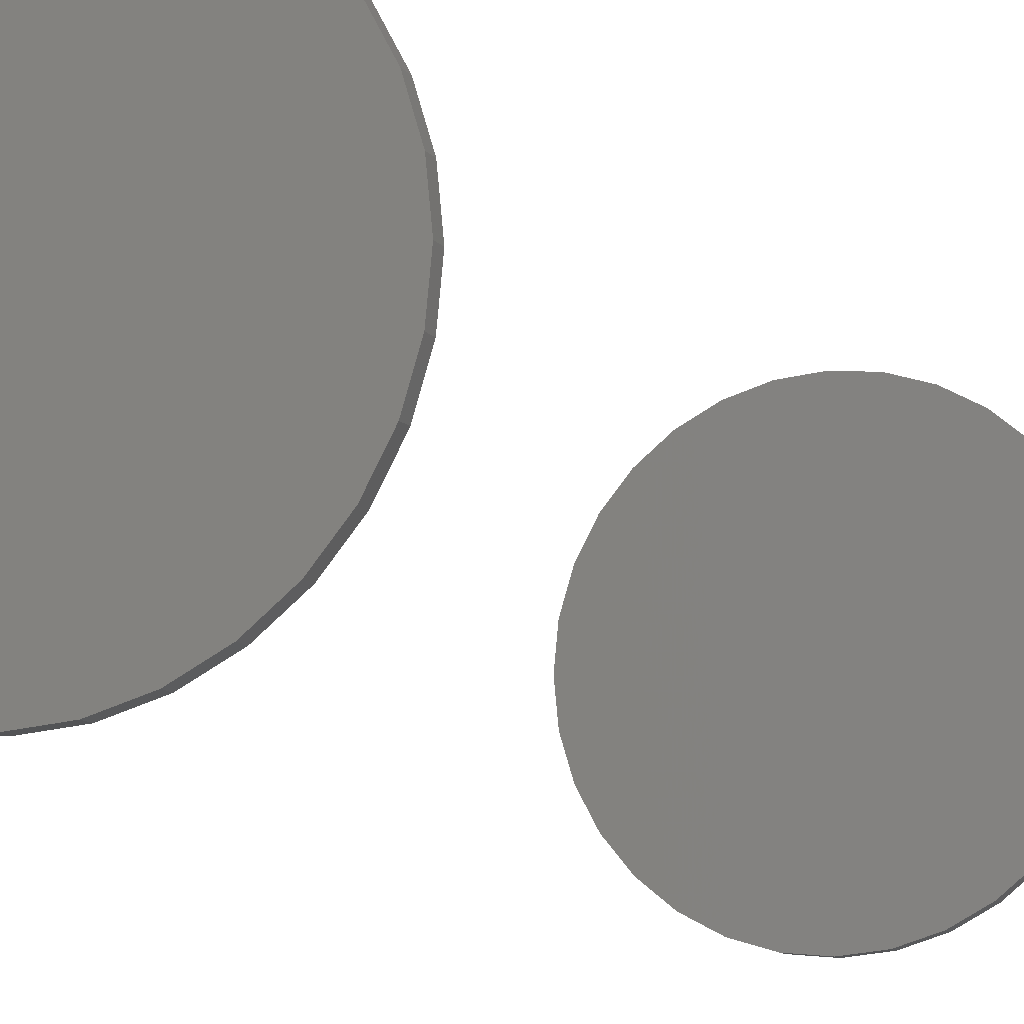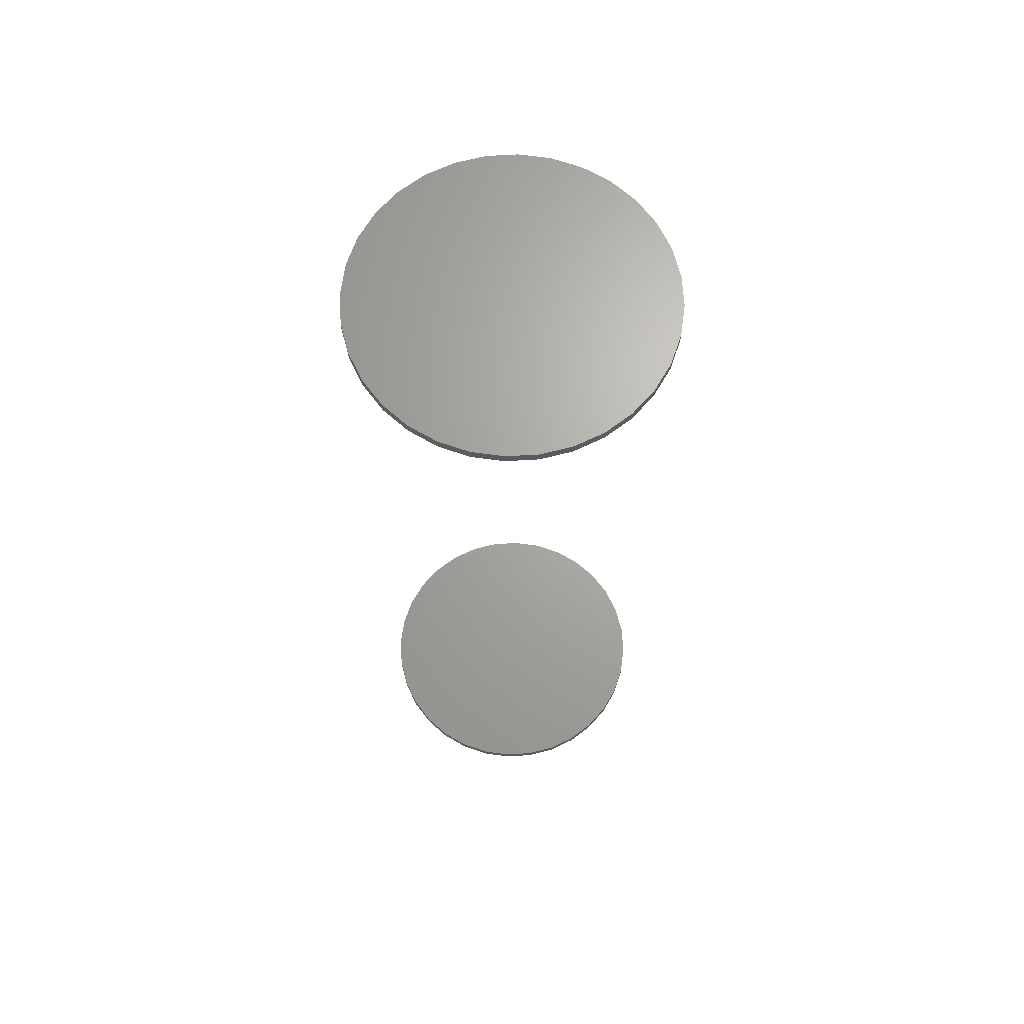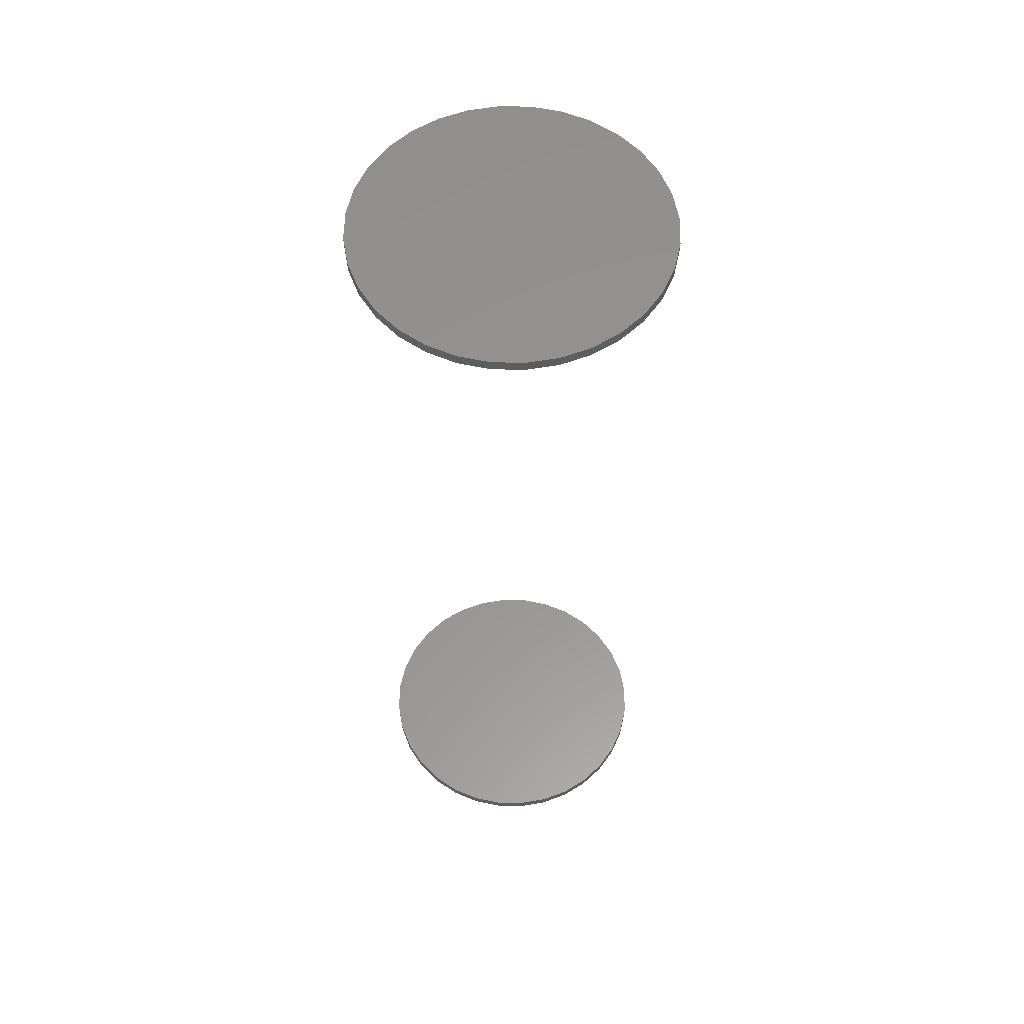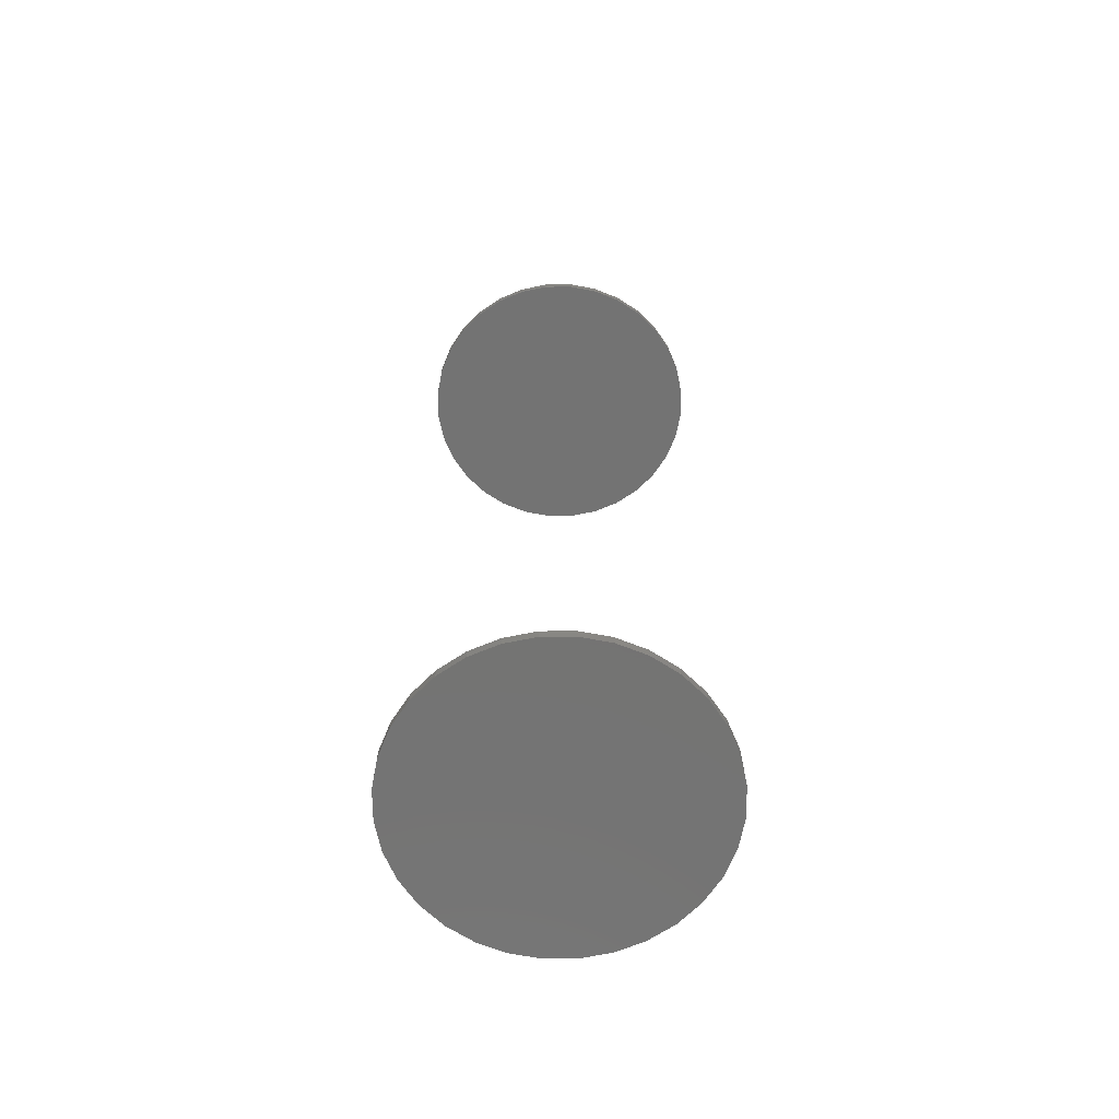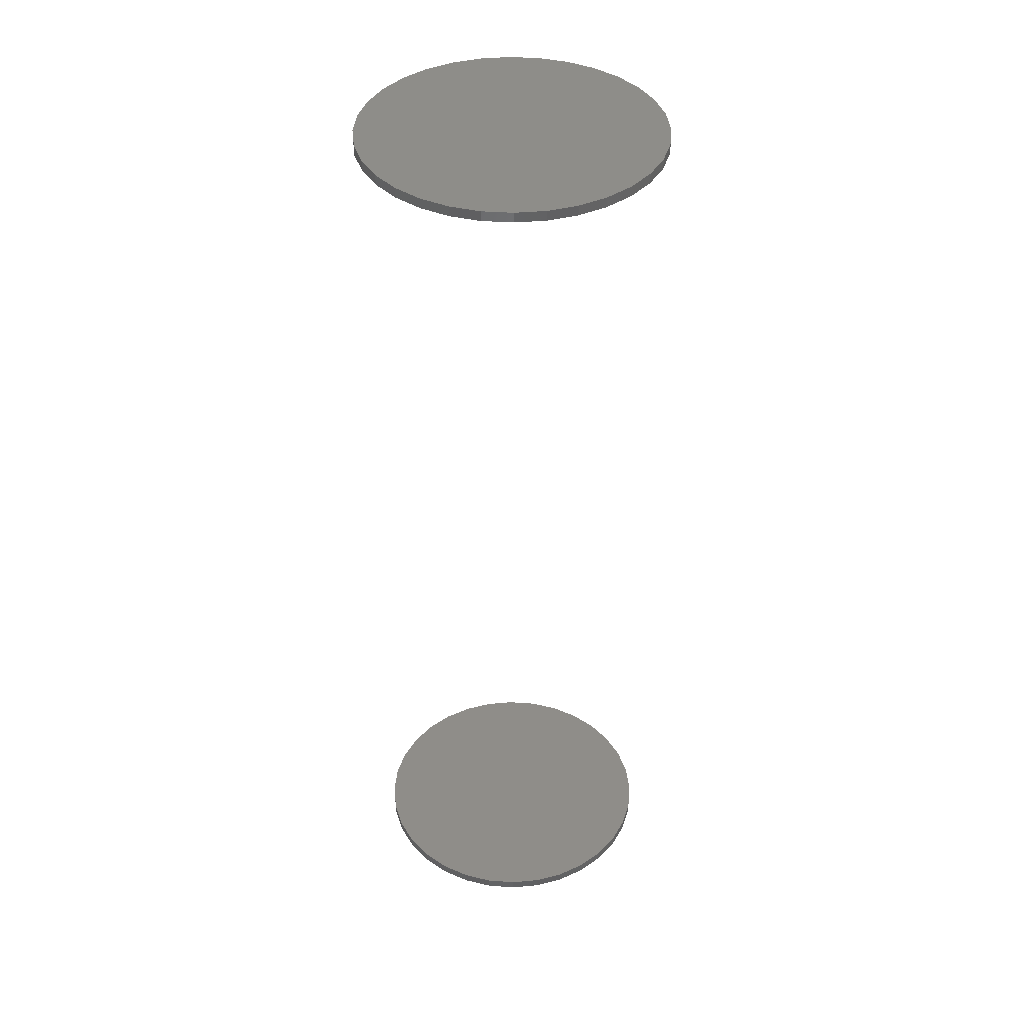
<metadata>
{"format":"stl","ext":"stl","renderer":"f3d","projection":"perspective","resolution":1024,"background":"white","views":[{"elev":-10.0,"azim":20.5,"up":"+Z"},{"elev":67.0,"azim":24.7,"up":"+Y"},{"elev":57.7,"azim":-105.7,"up":"+Y"},{"elev":-65.6,"azim":-140.1,"up":"+Y"},{"elev":40.4,"azim":-124.4,"up":"+Y"}]}
</metadata>
<code>
# stl→obj: 128 verts, 248 faces
v -0.584 0.75 0.0722
v -0.584 0.7422 0.0722
v -0.5818 0.75 0.09544
v -0.5818 0.7422 0.09544
v -0.575 0.75 0.1178
v -0.575 0.7422 0.1178
v -0.564 0.75 0.1384
v -0.564 0.7422 0.1384
v -0.5492 0.75 0.1564
v -0.5492 0.7422 0.1564
v -0.5311 0.75 0.1712
v -0.5311 0.7422 0.1712
v -0.5105 0.75 0.1822
v -0.5105 0.7422 0.1822
v -0.4882 0.75 0.189
v -0.4882 0.7422 0.189
v -0.465 0.75 0.1913
v -0.465 0.7422 0.1913
v -0.4417 0.75 0.189
v -0.4417 0.7422 0.189
v -0.4194 0.75 0.1822
v -0.4194 0.7422 0.1822
v -0.3988 0.75 0.1712
v -0.3988 0.7422 0.1712
v -0.3808 0.75 0.1564
v -0.3808 0.7422 0.1564
v -0.366 0.75 0.1384
v -0.366 0.7422 0.1384
v -0.355 0.75 0.1178
v -0.355 0.7422 0.1178
v -0.3482 0.75 0.09544
v -0.3482 0.7422 0.09544
v -0.3459 0.75 0.0722
v -0.3459 0.7422 0.0722
v -0.584 0.007812 0.0722
v -0.584 4.229e-17 0.0722
v -0.5818 0.007812 0.09544
v -0.5818 4.4e-17 0.09544
v -0.575 0.007812 0.1178
v -0.575 4.614e-17 0.1178
v -0.564 0.007812 0.1384
v -0.564 4.865e-17 0.1384
v -0.5492 0.007812 0.1564
v -0.5492 5.142e-17 0.1564
v -0.5311 0.007812 0.1712
v -0.5311 5.435e-17 0.1712
v -0.5105 0.007812 0.1822
v -0.5105 5.732e-17 0.1822
v -0.4882 0.007812 0.189
v -0.4882 6.023e-17 0.189
v -0.465 0.007812 0.1913
v -0.465 6.295e-17 0.1913
v -0.4417 0.007812 0.189
v -0.4417 6.538e-17 0.189
v -0.4194 0.007812 0.1822
v -0.4194 6.744e-17 0.1822
v -0.3988 0.007812 0.1712
v -0.3988 6.904e-17 0.1712
v -0.3808 0.007812 0.1564
v -0.3808 7.012e-17 0.1564
v -0.366 0.007812 0.1384
v -0.366 7.064e-17 0.1384
v -0.355 0.007812 0.1178
v -0.355 7.057e-17 0.1178
v -0.3482 0.007812 0.09544
v -0.3482 6.993e-17 0.09544
v -0.3459 0.007812 0.0722
v -0.3459 6.873e-17 0.0722
v -0.3482 0.75 0.04897
v -0.3482 0.7422 0.04897
v -0.355 0.75 0.02663
v -0.355 0.7422 0.02663
v -0.366 0.75 0.006047
v -0.366 0.7422 0.006047
v -0.3808 0.75 -0.012
v -0.3808 0.7422 -0.012
v -0.3988 0.75 -0.02681
v -0.3988 0.7422 -0.02681
v -0.4194 0.75 -0.03781
v -0.4194 0.7422 -0.03781
v -0.4417 0.75 -0.04459
v -0.4417 0.7422 -0.04459
v -0.465 0.75 -0.04688
v -0.465 0.7422 -0.04688
v -0.4882 0.75 -0.04459
v -0.4882 0.7422 -0.04459
v -0.5105 0.75 -0.03781
v -0.5105 0.7422 -0.03781
v -0.5311 0.75 -0.02681
v -0.5311 0.7422 -0.02681
v -0.5492 0.75 -0.012
v -0.5492 0.7422 -0.012
v -0.564 0.75 0.006047
v -0.564 0.7422 0.006047
v -0.575 0.75 0.02663
v -0.575 0.7422 0.02663
v -0.5818 0.75 0.04897
v -0.5818 0.7422 0.04897
v -0.3482 0.007812 0.04897
v -0.3482 6.703e-17 0.04897
v -0.355 0.007812 0.02663
v -0.355 6.488e-17 0.02663
v -0.366 0.007812 0.006047
v -0.366 6.237e-17 0.006047
v -0.3808 0.007812 -0.012
v -0.3808 5.96e-17 -0.012
v -0.3988 0.007812 -0.02681
v -0.3988 5.667e-17 -0.02681
v -0.4194 0.007812 -0.03781
v -0.4194 5.37e-17 -0.03781
v -0.4417 0.007812 -0.04459
v -0.4417 5.08e-17 -0.04459
v -0.465 0.007812 -0.04688
v -0.465 4.807e-17 -0.04688
v -0.4882 0.007812 -0.04459
v -0.4882 4.564e-17 -0.04459
v -0.5105 0.007812 -0.03781
v -0.5105 4.358e-17 -0.03781
v -0.5311 0.007812 -0.02681
v -0.5311 4.198e-17 -0.02681
v -0.5492 0.007812 -0.012
v -0.5492 4.09e-17 -0.012
v -0.564 0.007812 0.006047
v -0.564 4.039e-17 0.006047
v -0.575 0.007812 0.02663
v -0.575 4.045e-17 0.02663
v -0.5818 0.007812 0.04897
v -0.5818 4.109e-17 0.04897
f 1 2 3
f 3 2 4
f 3 4 5
f 5 4 6
f 5 6 7
f 7 6 8
f 7 8 9
f 9 8 10
f 9 10 11
f 11 10 12
f 11 12 13
f 13 12 14
f 13 14 15
f 15 14 16
f 15 16 17
f 17 16 18
f 17 18 19
f 19 18 20
f 19 20 21
f 21 20 22
f 21 22 23
f 23 22 24
f 23 24 25
f 25 24 26
f 25 26 27
f 27 26 28
f 27 28 29
f 29 28 30
f 29 30 31
f 31 30 32
f 31 32 33
f 33 32 34
f 35 36 37
f 37 36 38
f 37 38 39
f 39 38 40
f 39 40 41
f 41 40 42
f 41 42 43
f 43 42 44
f 43 44 45
f 45 44 46
f 45 46 47
f 47 46 48
f 47 48 49
f 49 48 50
f 49 50 51
f 51 50 52
f 51 52 53
f 53 52 54
f 53 54 55
f 55 54 56
f 55 56 57
f 57 56 58
f 57 58 59
f 59 58 60
f 59 60 61
f 61 60 62
f 61 62 63
f 63 62 64
f 63 64 65
f 65 64 66
f 65 66 67
f 67 66 68
f 33 34 69
f 69 34 70
f 69 70 71
f 71 70 72
f 71 72 73
f 73 72 74
f 73 74 75
f 75 74 76
f 75 76 77
f 77 76 78
f 77 78 79
f 79 78 80
f 79 80 81
f 81 80 82
f 81 82 83
f 83 82 84
f 83 84 85
f 85 84 86
f 85 86 87
f 87 86 88
f 87 88 89
f 89 88 90
f 89 90 91
f 91 90 92
f 91 92 93
f 93 92 94
f 93 94 95
f 95 94 96
f 95 96 97
f 97 96 98
f 97 98 1
f 1 98 2
f 67 68 99
f 99 68 100
f 99 100 101
f 101 100 102
f 101 102 103
f 103 102 104
f 103 104 105
f 105 104 106
f 105 106 107
f 107 106 108
f 107 108 109
f 109 108 110
f 109 110 111
f 111 110 112
f 111 112 113
f 113 112 114
f 113 114 115
f 115 114 116
f 115 116 117
f 117 116 118
f 117 118 119
f 119 118 120
f 119 120 121
f 121 120 122
f 121 122 123
f 123 122 124
f 123 124 125
f 125 124 126
f 125 126 127
f 127 126 128
f 127 128 35
f 35 128 36
f 51 53 49
f 47 49 53
f 55 47 53
f 45 47 55
f 57 45 55
f 109 117 107
f 115 117 109
f 111 115 109
f 113 115 111
f 117 119 107
f 107 119 121
f 107 121 105
f 105 121 123
f 105 123 103
f 103 123 125
f 103 125 101
f 101 125 127
f 101 127 99
f 99 127 35
f 99 35 67
f 67 35 37
f 67 37 65
f 65 37 39
f 65 39 63
f 63 39 41
f 63 41 61
f 61 41 43
f 61 43 59
f 59 43 45
f 59 45 57
f 16 20 18
f 20 16 14
f 20 14 22
f 22 14 12
f 22 12 24
f 78 88 80
f 80 88 86
f 80 86 82
f 82 86 84
f 24 12 26
f 26 12 10
f 26 10 28
f 28 10 8
f 28 8 30
f 30 8 6
f 30 6 32
f 32 6 4
f 32 4 34
f 34 4 2
f 34 2 70
f 70 2 98
f 70 98 72
f 72 98 96
f 72 96 74
f 74 96 94
f 74 94 76
f 76 94 92
f 76 92 78
f 78 92 90
f 78 90 88
f 17 19 15
f 13 15 19
f 21 13 19
f 11 13 21
f 23 11 21
f 79 87 77
f 85 87 79
f 81 85 79
f 83 85 81
f 87 89 77
f 77 89 91
f 77 91 75
f 75 91 93
f 75 93 73
f 73 93 95
f 73 95 71
f 71 95 97
f 71 97 69
f 69 97 1
f 69 1 33
f 33 1 3
f 33 3 31
f 31 3 5
f 31 5 29
f 29 5 7
f 29 7 27
f 27 7 9
f 27 9 25
f 25 9 11
f 25 11 23
f 50 54 52
f 54 50 48
f 54 48 56
f 56 48 46
f 56 46 58
f 108 118 110
f 110 118 116
f 110 116 112
f 112 116 114
f 58 46 60
f 60 46 44
f 60 44 62
f 62 44 42
f 62 42 64
f 64 42 40
f 64 40 66
f 66 40 38
f 66 38 68
f 68 38 36
f 68 36 100
f 100 36 128
f 100 128 102
f 102 128 126
f 102 126 104
f 104 126 124
f 104 124 106
f 106 124 122
f 106 122 108
f 108 122 120
f 108 120 118

</code>
